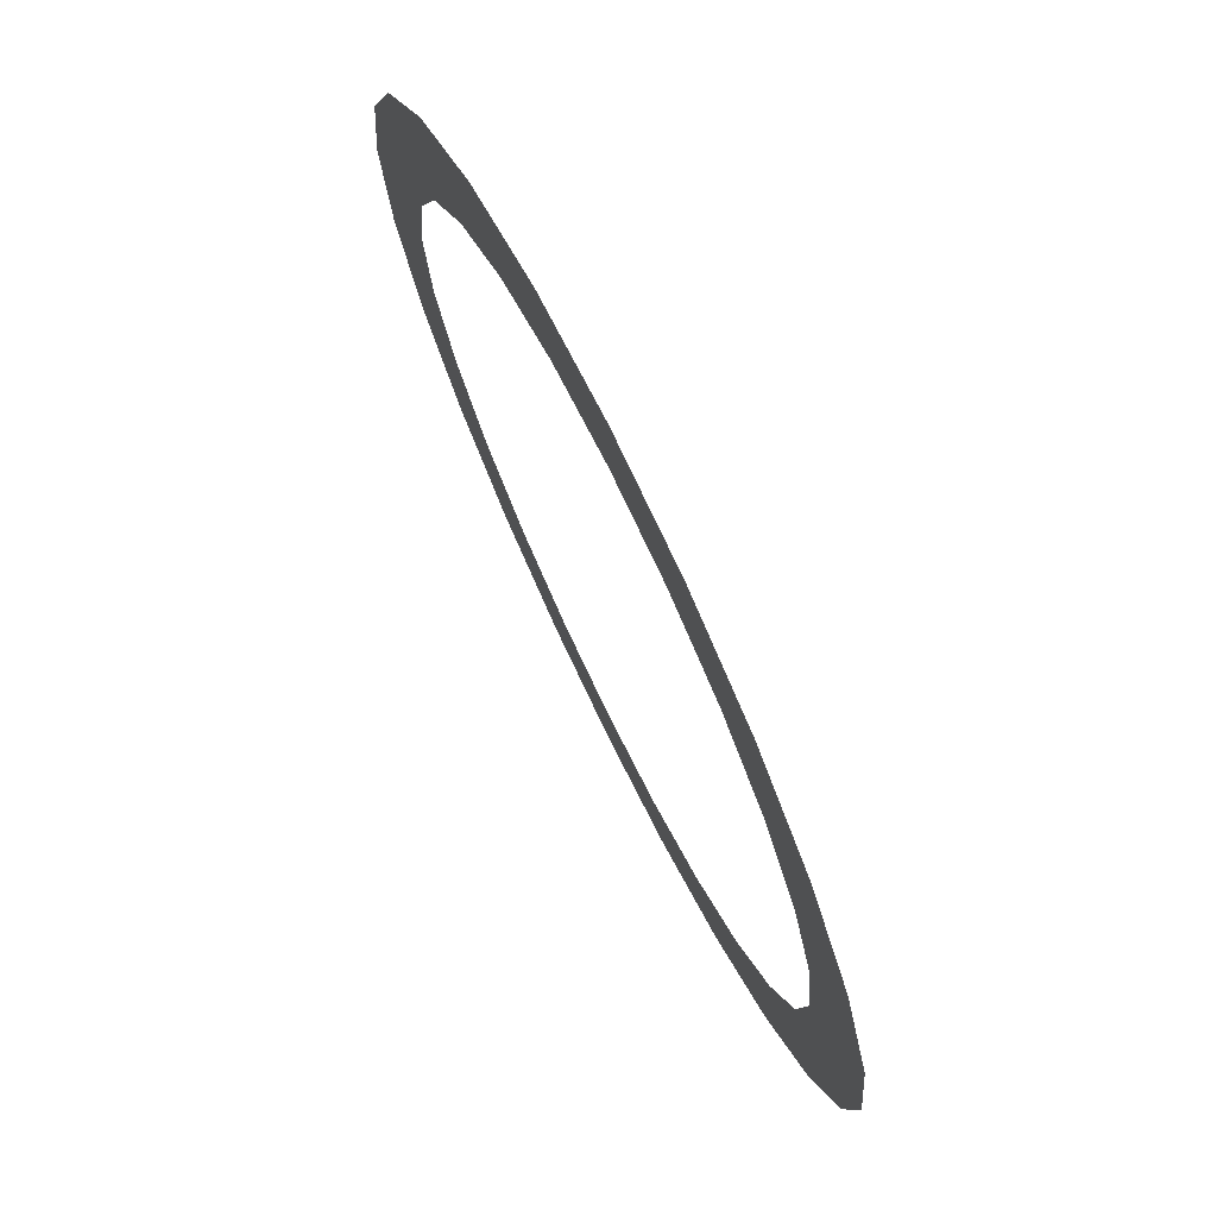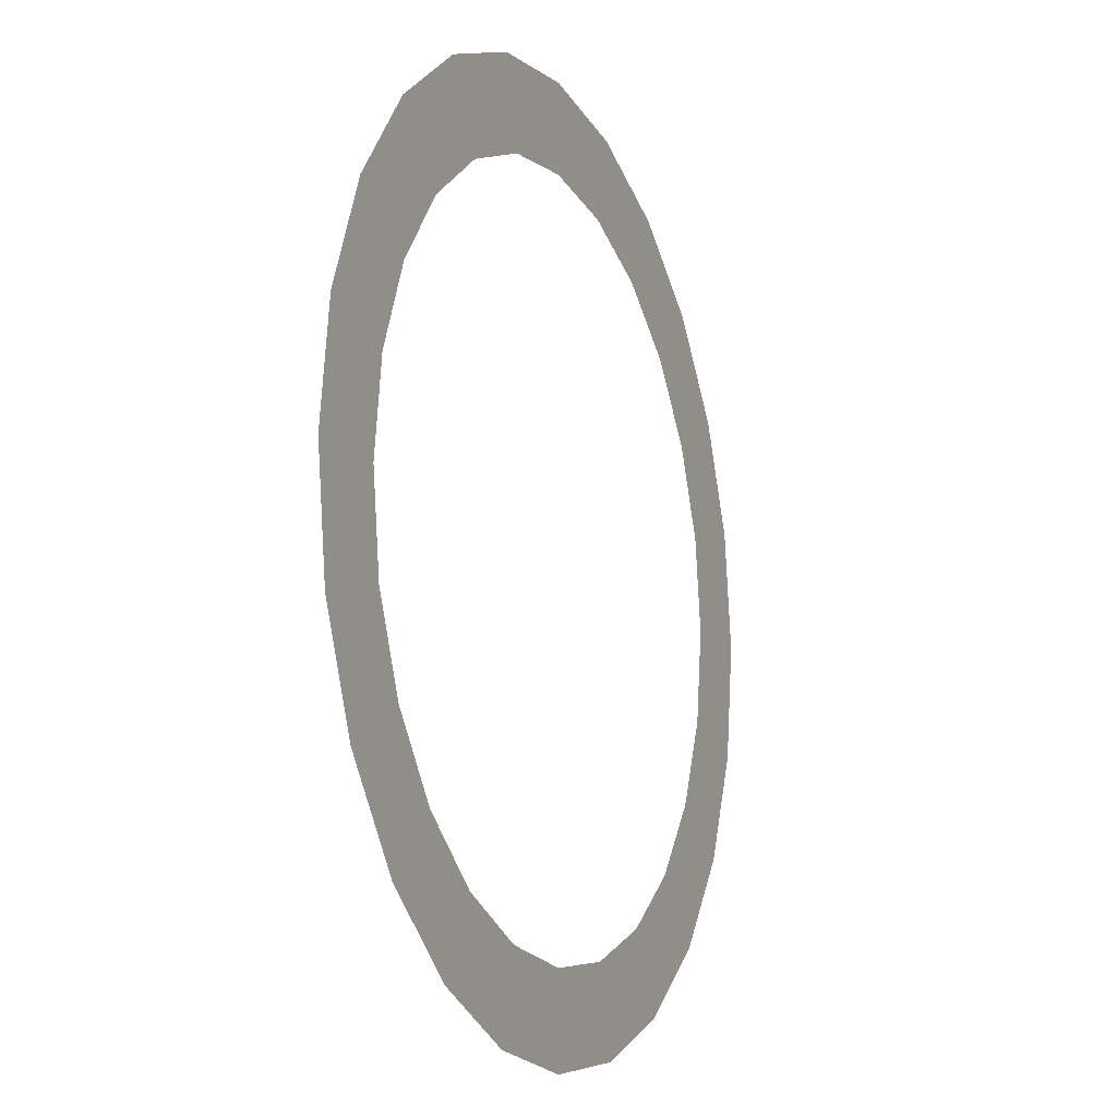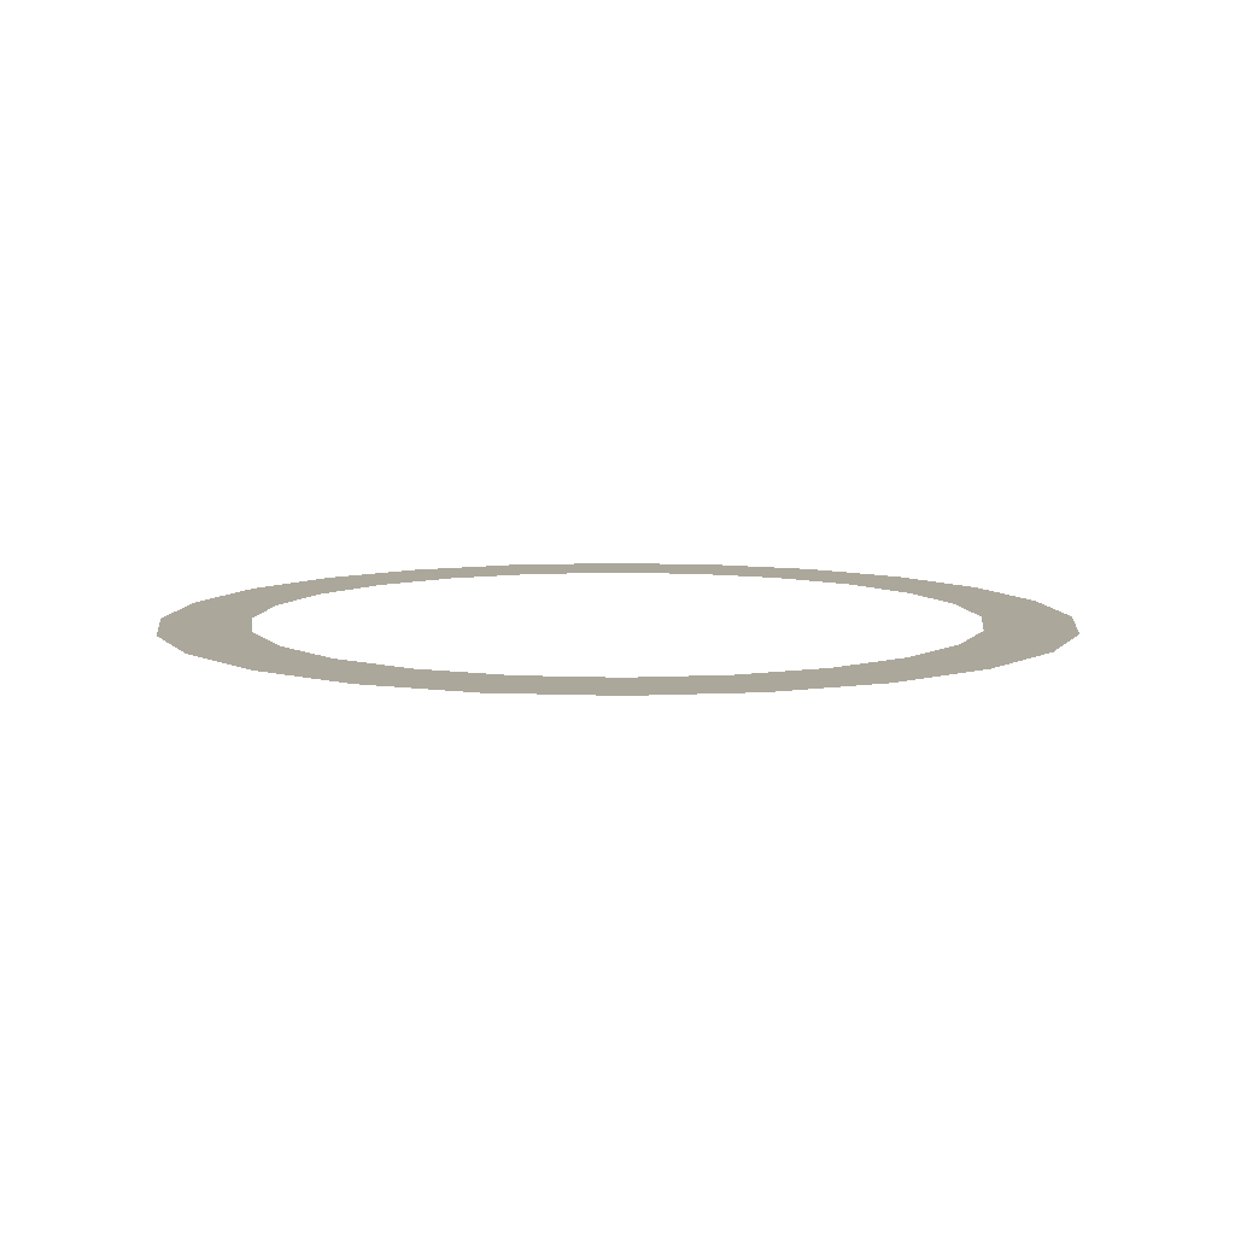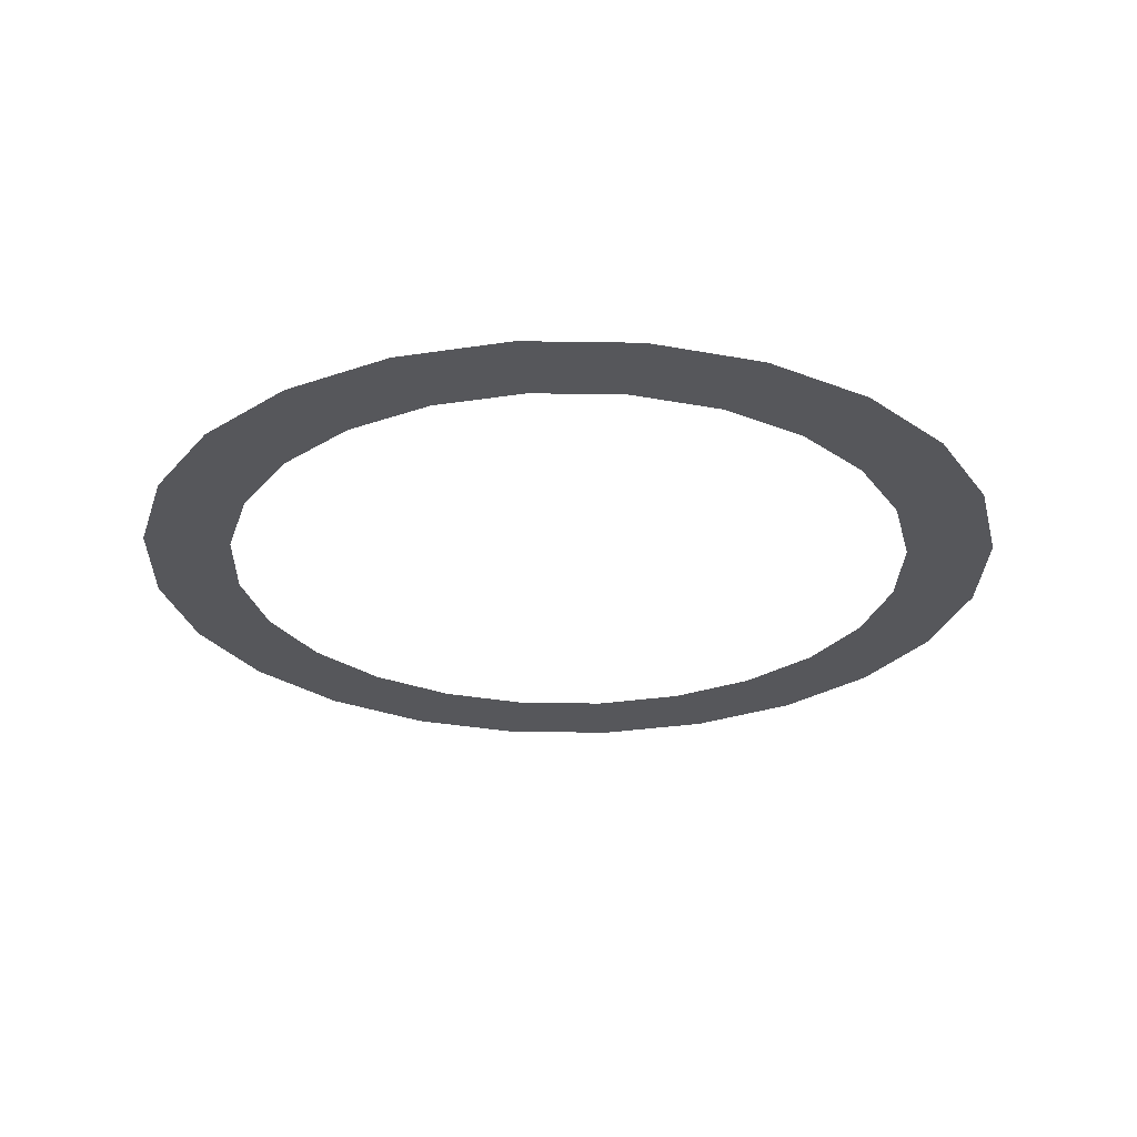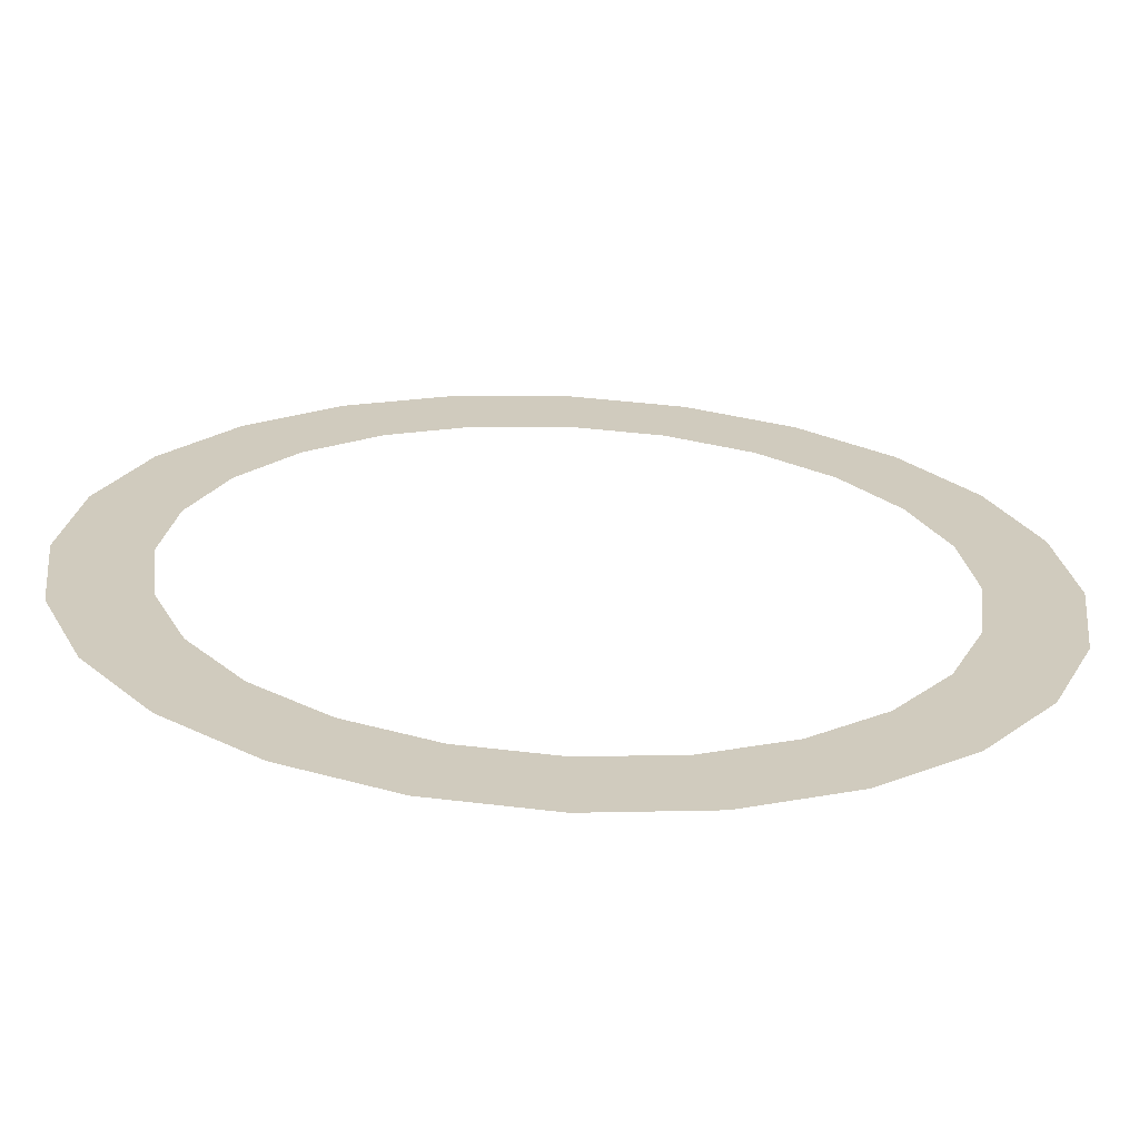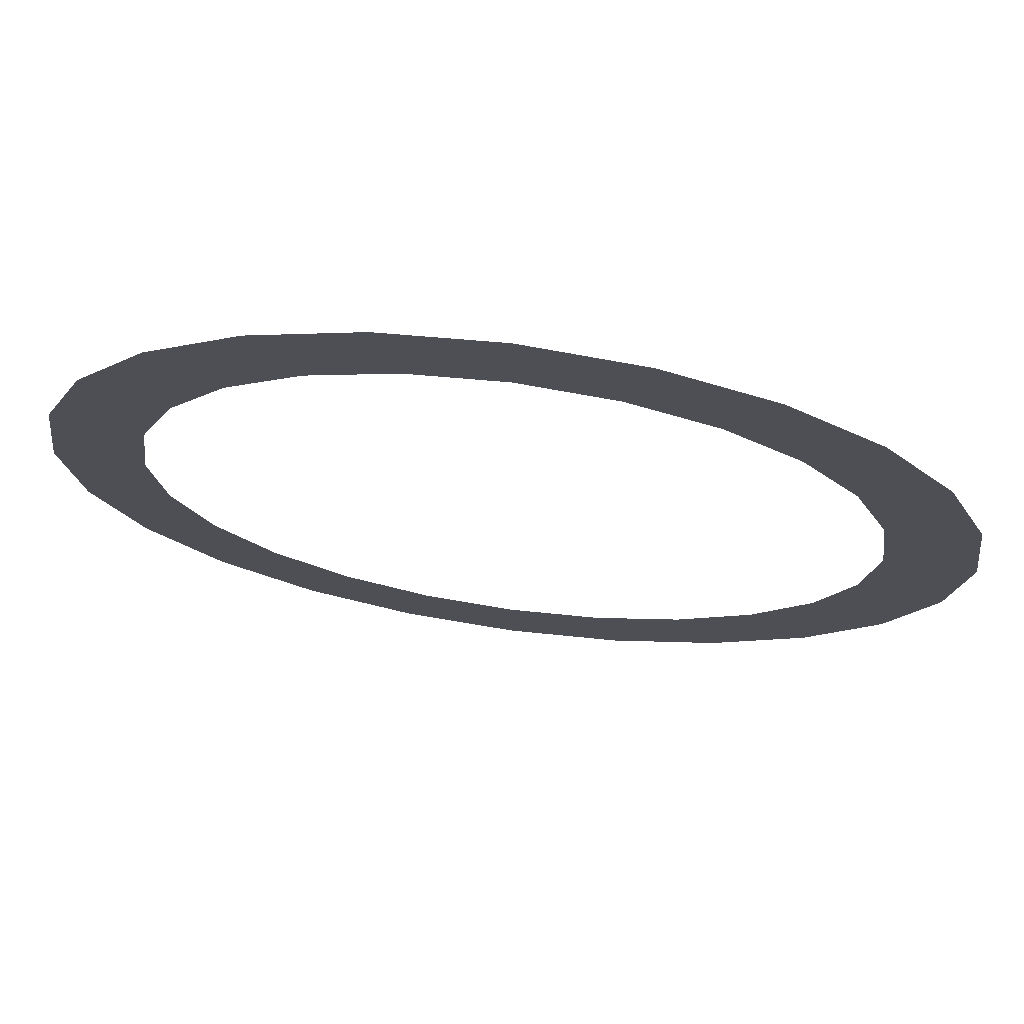
<metadata>
{"format":"obj","ext":"obj","renderer":"f3d","projection":"perspective","resolution":1024,"background":"white","views":[{"elev":74.1,"azim":-115.9,"up":"+Y"},{"elev":-12.9,"azim":113.3,"up":"+Y"},{"elev":8.1,"azim":-120.7,"up":"+Z"},{"elev":-27.2,"azim":36.1,"up":"+Z"},{"elev":-67.0,"azim":-2.9,"up":"+Y"},{"elev":72.6,"azim":-172.3,"up":"+Y"}]}
</metadata>
<code>
o mesh6/mesh6-geometry/material_1#mesh6-geometry
v -0.2315 -0.04345 0.8058
v -0.229 -0.03428 0.8058
v -0.2192 -0.04507 0.8058
v -0.2192 -0.04507 0.8058
v -0.2094 -0.03428 0.8058
v -0.2069 -0.04345 0.8058
v -0.229 -0.03428 0.8058
v -0.2192 -0.03557 0.8058
v -0.2192 -0.04507 0.8058
v -0.2382 -0.03048 0.8058
v -0.229 -0.03428 0.8058
v -0.2315 -0.04345 0.8058
v -0.2094 -0.03428 0.8058
v -0.2002 -0.03048 0.8058
v -0.2069 -0.04345 0.8058
v -0.2192 -0.03557 0.8058
v -0.2094 -0.03428 0.8058
v -0.2192 -0.04507 0.8058
v -0.2429 -0.0387 0.8058
v -0.2382 -0.03048 0.8058
v -0.2315 -0.04345 0.8058
v -0.2069 -0.04345 0.8058
v -0.2002 -0.03048 0.8058
v -0.1954 -0.0387 0.8058
v -0.2461 -0.02444 0.8058
v -0.2382 -0.03048 0.8058
v -0.2429 -0.0387 0.8058
v -0.2315 0.04831 0.8058
v -0.2192 0.04993 0.8058
v -0.2192 0.04043 0.8058
v -0.2429 0.04357 0.8058
v -0.2315 0.04831 0.8058
v -0.2382 0.03534 0.8058
v -0.2528 0.03602 0.8058
v -0.2429 0.04357 0.8058
v -0.2461 0.02931 0.8058
v -0.2002 -0.03048 0.8058
v -0.1923 -0.02444 0.8058
v -0.1954 -0.0387 0.8058
v -0.229 0.03914 0.8058
v -0.2315 0.04831 0.8058
v -0.2192 0.04043 0.8058
v -0.2382 0.03534 0.8058
v -0.2315 0.04831 0.8058
v -0.229 0.03914 0.8058
v -0.2461 0.02931 0.8058
v -0.2429 0.04357 0.8058
v -0.2382 0.03534 0.8058
v -0.2528 -0.03115 0.8058
v -0.2461 -0.02444 0.8058
v -0.2429 -0.0387 0.8058
v -0.2192 0.04043 0.8058
v -0.2192 0.04993 0.8058
v -0.2094 0.03914 0.8058
v -0.2521 0.02143 0.8058
v -0.2528 0.03602 0.8058
v -0.2461 0.02931 0.8058
v -0.1954 -0.0387 0.8058
v -0.1863 -0.01657 0.8058
v -0.1856 -0.03115 0.8058
v -0.1923 -0.02444 0.8058
v -0.1863 -0.01657 0.8058
v -0.1954 -0.0387 0.8058
v -0.2094 0.03914 0.8058
v -0.2069 0.04831 0.8058
v -0.2002 0.03534 0.8058
v -0.2521 -0.01657 0.8058
v -0.2461 -0.02444 0.8058
v -0.2528 -0.03115 0.8058
v -0.2603 -0.02132 0.8058
v -0.2559 -0.007404 0.8058
v -0.2528 -0.03115 0.8058
v -0.2192 0.04993 0.8058
v -0.2069 0.04831 0.8058
v -0.2094 0.03914 0.8058
v -0.2559 0.01227 0.8058
v -0.2528 0.03602 0.8058
v -0.2521 0.02143 0.8058
v -0.1863 -0.01657 0.8058
v -0.1825 -0.007404 0.8058
v -0.1856 -0.03115 0.8058
v -0.2069 0.04831 0.8058
v -0.1954 0.04357 0.8058
v -0.2002 0.03534 0.8058
v -0.2559 -0.007404 0.8058
v -0.2521 -0.01657 0.8058
v -0.2528 -0.03115 0.8058
v -0.2572 0.002432 0.8058
v -0.2559 -0.007404 0.8058
v -0.2603 -0.02132 0.8058
v -0.2603 0.02618 0.8058
v -0.2528 0.03602 0.8058
v -0.2559 0.01227 0.8058
v -0.1825 -0.007404 0.8058
v -0.1812 0.002432 0.8058
v -0.1856 -0.03115 0.8058
v -0.2002 0.03534 0.8058
v -0.1954 0.04357 0.8058
v -0.1923 0.02931 0.8058
v -0.2651 -0.009861 0.8058
v -0.2651 0.01473 0.8058
v -0.2603 -0.02132 0.8058
v -0.2603 0.02618 0.8058
v -0.2572 0.002432 0.8058
v -0.2603 -0.02132 0.8058
v -0.2572 0.002432 0.8058
v -0.2603 0.02618 0.8058
v -0.2559 0.01227 0.8058
v -0.1781 -0.02132 0.8058
v -0.1856 -0.03115 0.8058
v -0.1812 0.002432 0.8058
v -0.1923 0.02931 0.8058
v -0.1954 0.04357 0.8058
v -0.1863 0.02143 0.8058
v -0.2651 0.01473 0.8058
v -0.2603 0.02618 0.8058
v -0.2603 -0.02132 0.8058
v -0.2667 0.002432 0.8058
v -0.2651 0.01473 0.8058
v -0.2651 -0.009861 0.8058
v -0.1812 0.002432 0.8058
v -0.1856 0.03602 0.8058
v -0.1781 -0.02132 0.8058
v -0.1825 0.01227 0.8058
v -0.1856 0.03602 0.8058
v -0.1812 0.002432 0.8058
v -0.1863 0.02143 0.8058
v -0.1856 0.03602 0.8058
v -0.1825 0.01227 0.8058
v -0.1954 0.04357 0.8058
v -0.1856 0.03602 0.8058
v -0.1863 0.02143 0.8058
v -0.1781 -0.02132 0.8058
v -0.1781 0.02618 0.8058
v -0.1733 -0.009861 0.8058
v -0.1856 0.03602 0.8058
v -0.1781 0.02618 0.8058
v -0.1781 -0.02132 0.8058
v -0.1781 0.02618 0.8058
v -0.1733 0.01473 0.8058
v -0.1733 -0.009861 0.8058
v -0.1717 0.002432 0.8058
v -0.1733 -0.009861 0.8058
v -0.1733 0.01473 0.8058
v -0.2192 -0.04507 0.8058
v -0.229 -0.03428 0.8058
v -0.2315 -0.04345 0.8058
v -0.2069 -0.04345 0.8058
v -0.2094 -0.03428 0.8058
v -0.2192 -0.04507 0.8058
v -0.2192 -0.04507 0.8058
v -0.2192 -0.03557 0.8058
v -0.229 -0.03428 0.8058
v -0.2315 -0.04345 0.8058
v -0.229 -0.03428 0.8058
v -0.2382 -0.03048 0.8058
v -0.2069 -0.04345 0.8058
v -0.2002 -0.03048 0.8058
v -0.2094 -0.03428 0.8058
v -0.2192 -0.04507 0.8058
v -0.2094 -0.03428 0.8058
v -0.2192 -0.03557 0.8058
v -0.2315 -0.04345 0.8058
v -0.2382 -0.03048 0.8058
v -0.2429 -0.0387 0.8058
v -0.1954 -0.0387 0.8058
v -0.2002 -0.03048 0.8058
v -0.2069 -0.04345 0.8058
v -0.2429 -0.0387 0.8058
v -0.2382 -0.03048 0.8058
v -0.2461 -0.02444 0.8058
v -0.2192 0.04043 0.8058
v -0.2192 0.04993 0.8058
v -0.2315 0.04831 0.8058
v -0.2382 0.03534 0.8058
v -0.2315 0.04831 0.8058
v -0.2429 0.04357 0.8058
v -0.2461 0.02931 0.8058
v -0.2429 0.04357 0.8058
v -0.2528 0.03602 0.8058
v -0.1954 -0.0387 0.8058
v -0.1923 -0.02444 0.8058
v -0.2002 -0.03048 0.8058
v -0.2192 0.04043 0.8058
v -0.2315 0.04831 0.8058
v -0.229 0.03914 0.8058
v -0.229 0.03914 0.8058
v -0.2315 0.04831 0.8058
v -0.2382 0.03534 0.8058
v -0.2382 0.03534 0.8058
v -0.2429 0.04357 0.8058
v -0.2461 0.02931 0.8058
v -0.2429 -0.0387 0.8058
v -0.2461 -0.02444 0.8058
v -0.2528 -0.03115 0.8058
v -0.2094 0.03914 0.8058
v -0.2192 0.04993 0.8058
v -0.2192 0.04043 0.8058
v -0.2461 0.02931 0.8058
v -0.2528 0.03602 0.8058
v -0.2521 0.02143 0.8058
v -0.1856 -0.03115 0.8058
v -0.1863 -0.01657 0.8058
v -0.1954 -0.0387 0.8058
v -0.1954 -0.0387 0.8058
v -0.1863 -0.01657 0.8058
v -0.1923 -0.02444 0.8058
v -0.2002 0.03534 0.8058
v -0.2069 0.04831 0.8058
v -0.2094 0.03914 0.8058
v -0.2528 -0.03115 0.8058
v -0.2461 -0.02444 0.8058
v -0.2521 -0.01657 0.8058
v -0.2528 -0.03115 0.8058
v -0.2559 -0.007404 0.8058
v -0.2603 -0.02132 0.8058
v -0.2094 0.03914 0.8058
v -0.2069 0.04831 0.8058
v -0.2192 0.04993 0.8058
v -0.2521 0.02143 0.8058
v -0.2528 0.03602 0.8058
v -0.2559 0.01227 0.8058
v -0.1856 -0.03115 0.8058
v -0.1825 -0.007404 0.8058
v -0.1863 -0.01657 0.8058
v -0.2002 0.03534 0.8058
v -0.1954 0.04357 0.8058
v -0.2069 0.04831 0.8058
v -0.2528 -0.03115 0.8058
v -0.2521 -0.01657 0.8058
v -0.2559 -0.007404 0.8058
v -0.2603 -0.02132 0.8058
v -0.2559 -0.007404 0.8058
v -0.2572 0.002432 0.8058
v -0.2559 0.01227 0.8058
v -0.2528 0.03602 0.8058
v -0.2603 0.02618 0.8058
v -0.1856 -0.03115 0.8058
v -0.1812 0.002432 0.8058
v -0.1825 -0.007404 0.8058
v -0.1923 0.02931 0.8058
v -0.1954 0.04357 0.8058
v -0.2002 0.03534 0.8058
v -0.2603 -0.02132 0.8058
v -0.2651 0.01473 0.8058
v -0.2651 -0.009861 0.8058
v -0.2603 -0.02132 0.8058
v -0.2572 0.002432 0.8058
v -0.2603 0.02618 0.8058
v -0.2559 0.01227 0.8058
v -0.2603 0.02618 0.8058
v -0.2572 0.002432 0.8058
v -0.1812 0.002432 0.8058
v -0.1856 -0.03115 0.8058
v -0.1781 -0.02132 0.8058
v -0.1863 0.02143 0.8058
v -0.1954 0.04357 0.8058
v -0.1923 0.02931 0.8058
v -0.2603 -0.02132 0.8058
v -0.2603 0.02618 0.8058
v -0.2651 0.01473 0.8058
v -0.2651 -0.009861 0.8058
v -0.2651 0.01473 0.8058
v -0.2667 0.002432 0.8058
v -0.1781 -0.02132 0.8058
v -0.1856 0.03602 0.8058
v -0.1812 0.002432 0.8058
v -0.1812 0.002432 0.8058
v -0.1856 0.03602 0.8058
v -0.1825 0.01227 0.8058
v -0.1825 0.01227 0.8058
v -0.1856 0.03602 0.8058
v -0.1863 0.02143 0.8058
v -0.1863 0.02143 0.8058
v -0.1856 0.03602 0.8058
v -0.1954 0.04357 0.8058
v -0.1733 -0.009861 0.8058
v -0.1781 0.02618 0.8058
v -0.1781 -0.02132 0.8058
v -0.1781 -0.02132 0.8058
v -0.1781 0.02618 0.8058
v -0.1856 0.03602 0.8058
v -0.1733 -0.009861 0.8058
v -0.1733 0.01473 0.8058
v -0.1781 0.02618 0.8058
v -0.1733 0.01473 0.8058
v -0.1733 -0.009861 0.8058
v -0.1717 0.002432 0.8058
f 1 2 3
f 4 5 6
f 7 8 9
f 10 11 12
f 13 14 15
f 16 17 18
f 19 20 21
f 22 23 24
f 25 26 27
f 28 29 30
f 31 32 33
f 34 35 36
f 37 38 39
f 40 41 42
f 43 44 45
f 46 47 48
f 49 50 51
f 52 53 54
f 55 56 57
f 58 59 60
f 61 62 63
f 64 65 66
f 67 68 69
f 70 71 72
f 73 74 75
f 76 77 78
f 79 80 81
f 82 83 84
f 85 86 87
f 88 89 90
f 91 92 93
f 94 95 96
f 97 98 99
f 100 101 102
f 103 104 105
f 106 107 108
f 109 110 111
f 112 113 114
f 115 116 117
f 118 119 120
f 121 122 123
f 124 125 126
f 127 128 129
f 130 131 132
f 133 134 135
f 136 137 138
f 139 140 141
f 142 143 144
f 145 146 147
f 148 149 150
f 151 152 153
f 154 155 156
f 157 158 159
f 160 161 162
f 163 164 165
f 166 167 168
f 169 170 171
f 172 173 174
f 175 176 177
f 178 179 180
f 181 182 183
f 184 185 186
f 187 188 189
f 190 191 192
f 193 194 195
f 196 197 198
f 199 200 201
f 202 203 204
f 205 206 207
f 208 209 210
f 211 212 213
f 214 215 216
f 217 218 219
f 220 221 222
f 223 224 225
f 226 227 228
f 229 230 231
f 232 233 234
f 235 236 237
f 238 239 240
f 241 242 243
f 244 245 246
f 247 248 249
f 250 251 252
f 253 254 255
f 256 257 258
f 259 260 261
f 262 263 264
f 265 266 267
f 268 269 270
f 271 272 273
f 274 275 276
f 277 278 279
f 280 281 282
f 283 284 285
f 286 287 288

</code>
